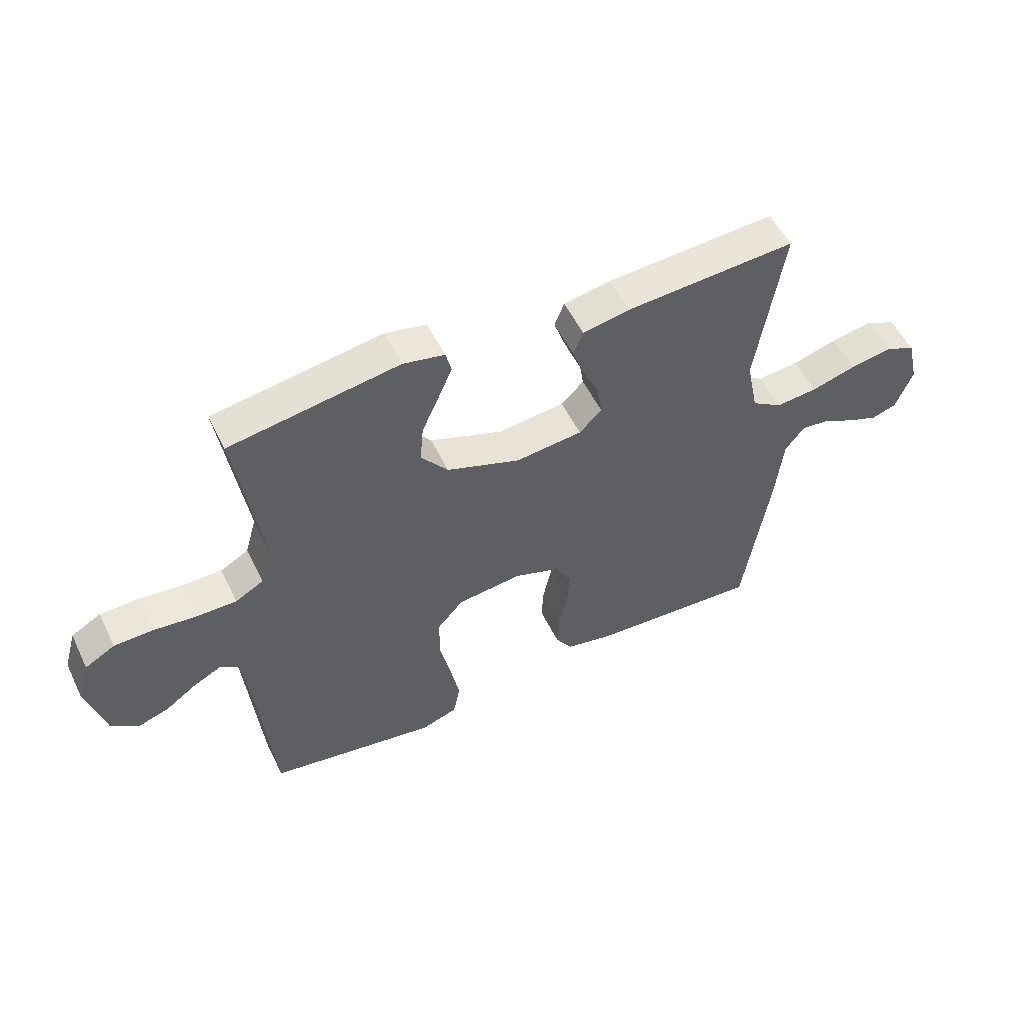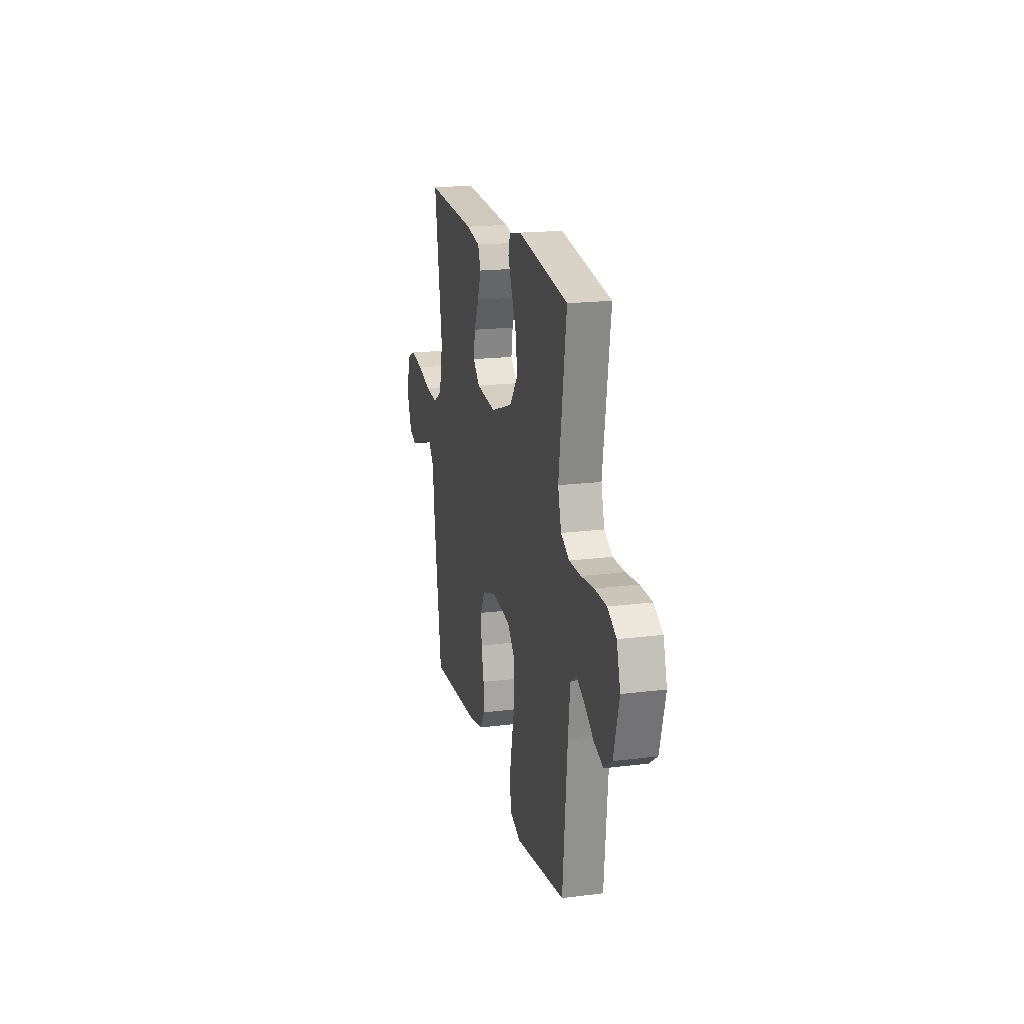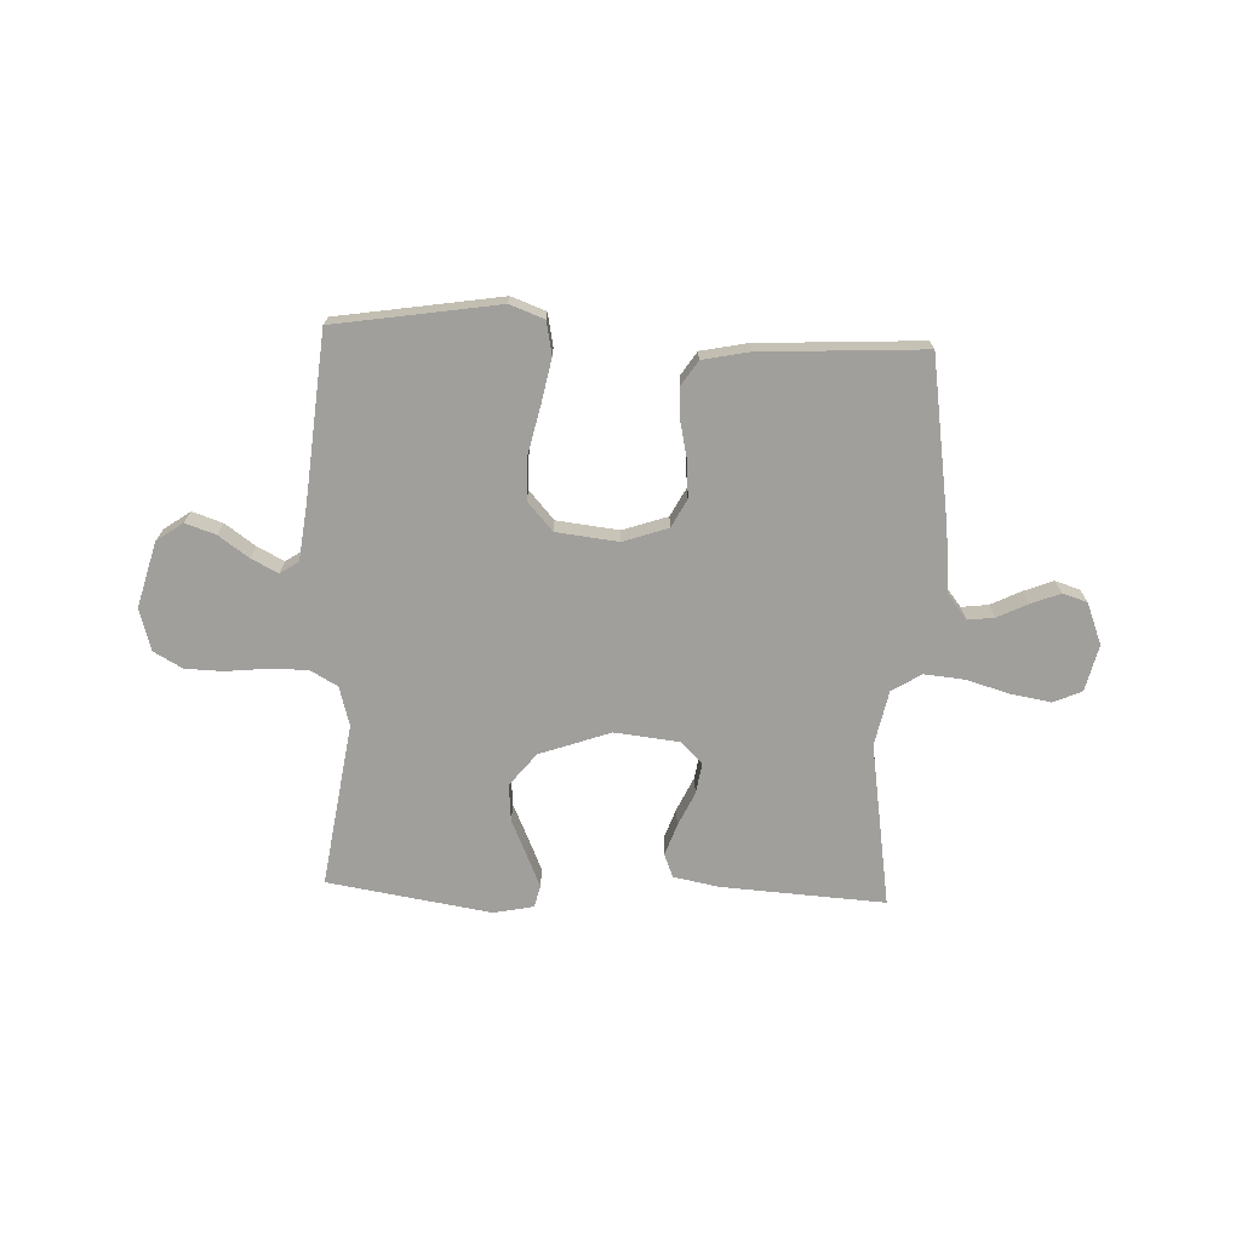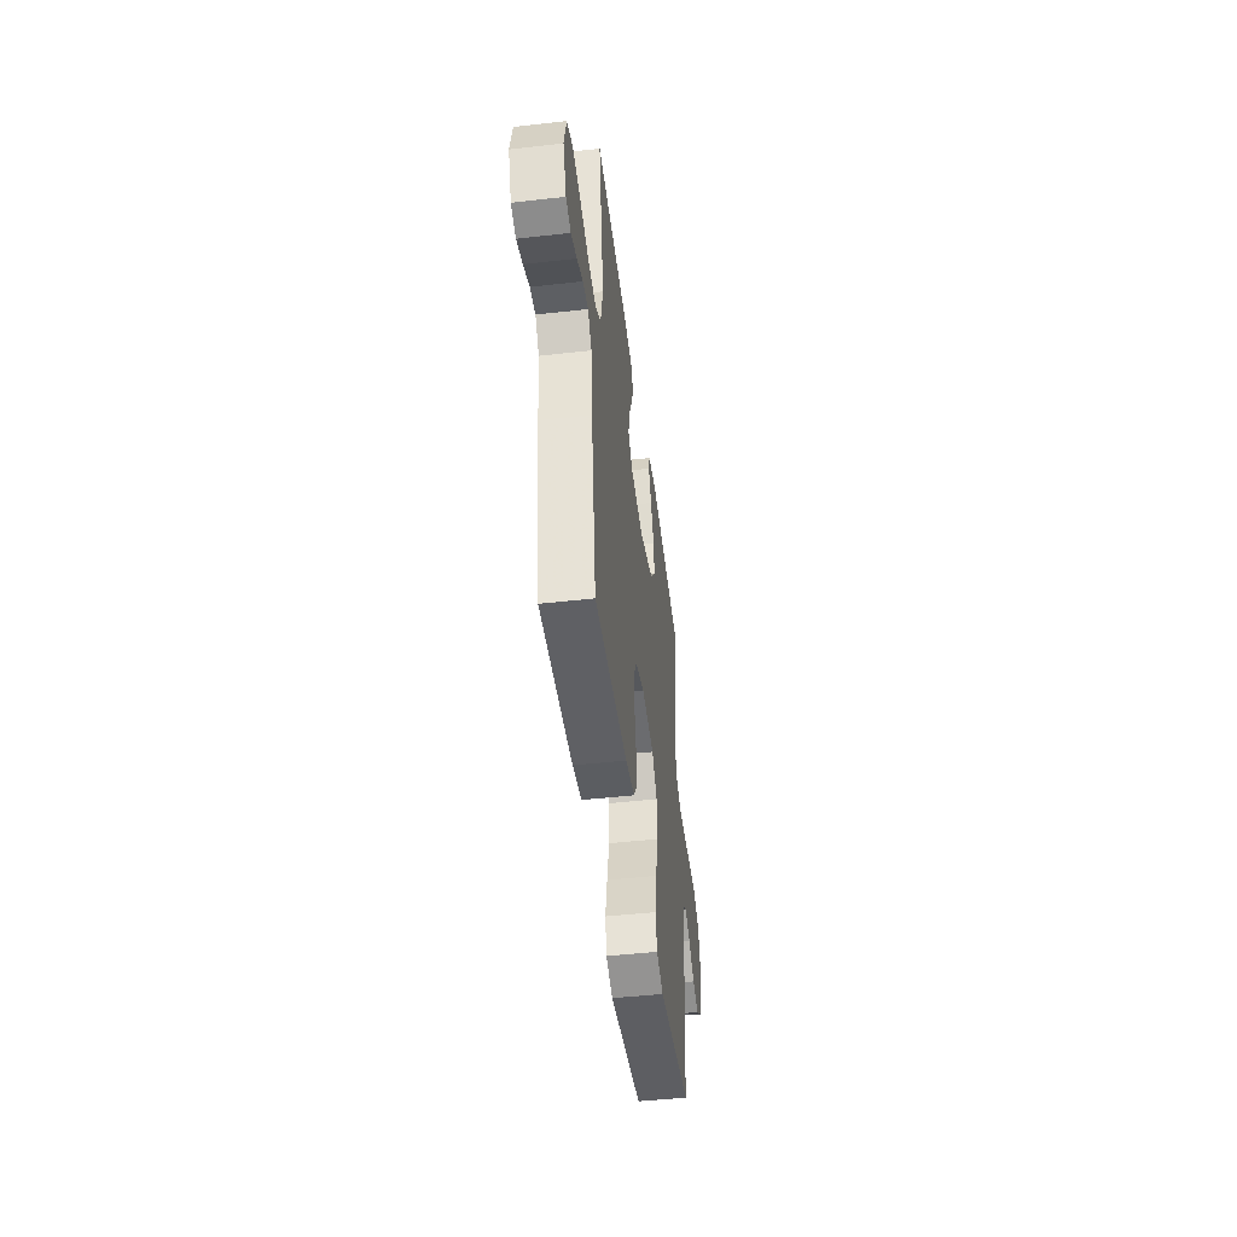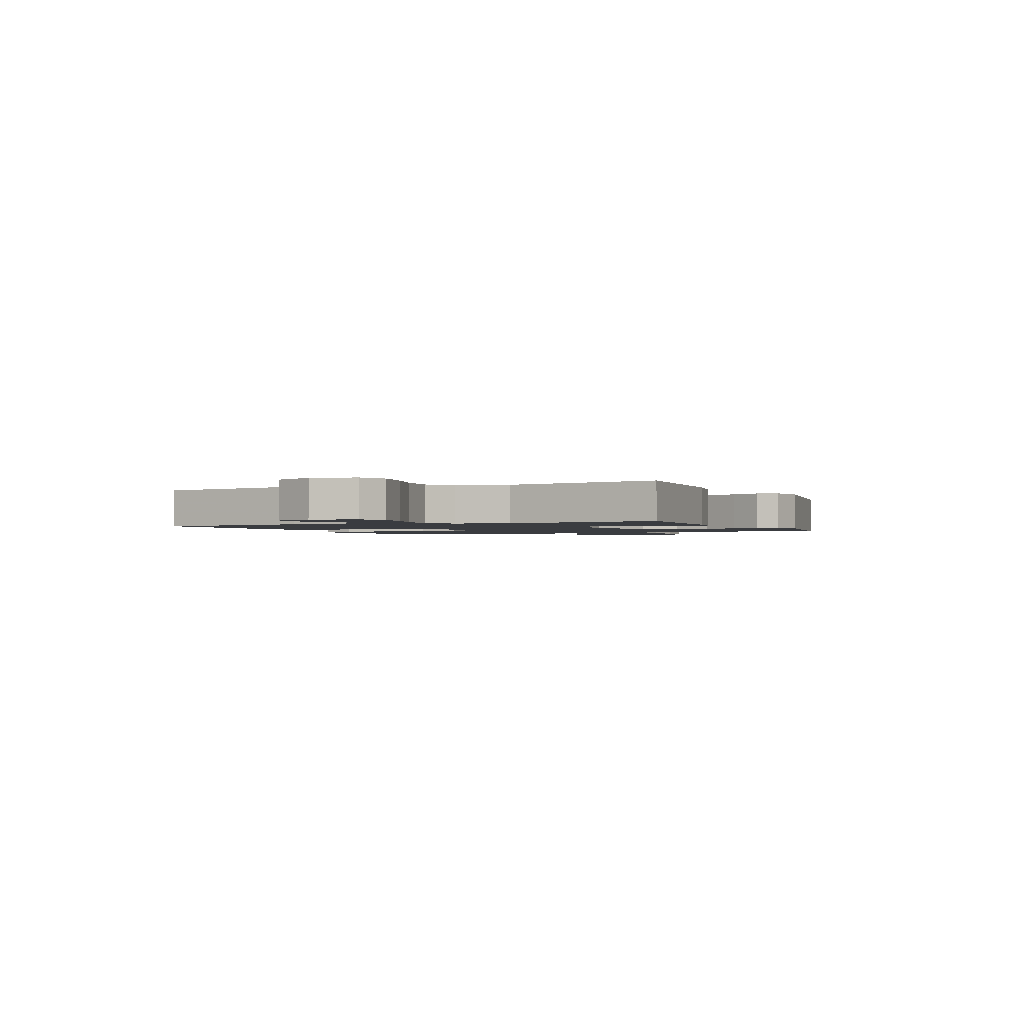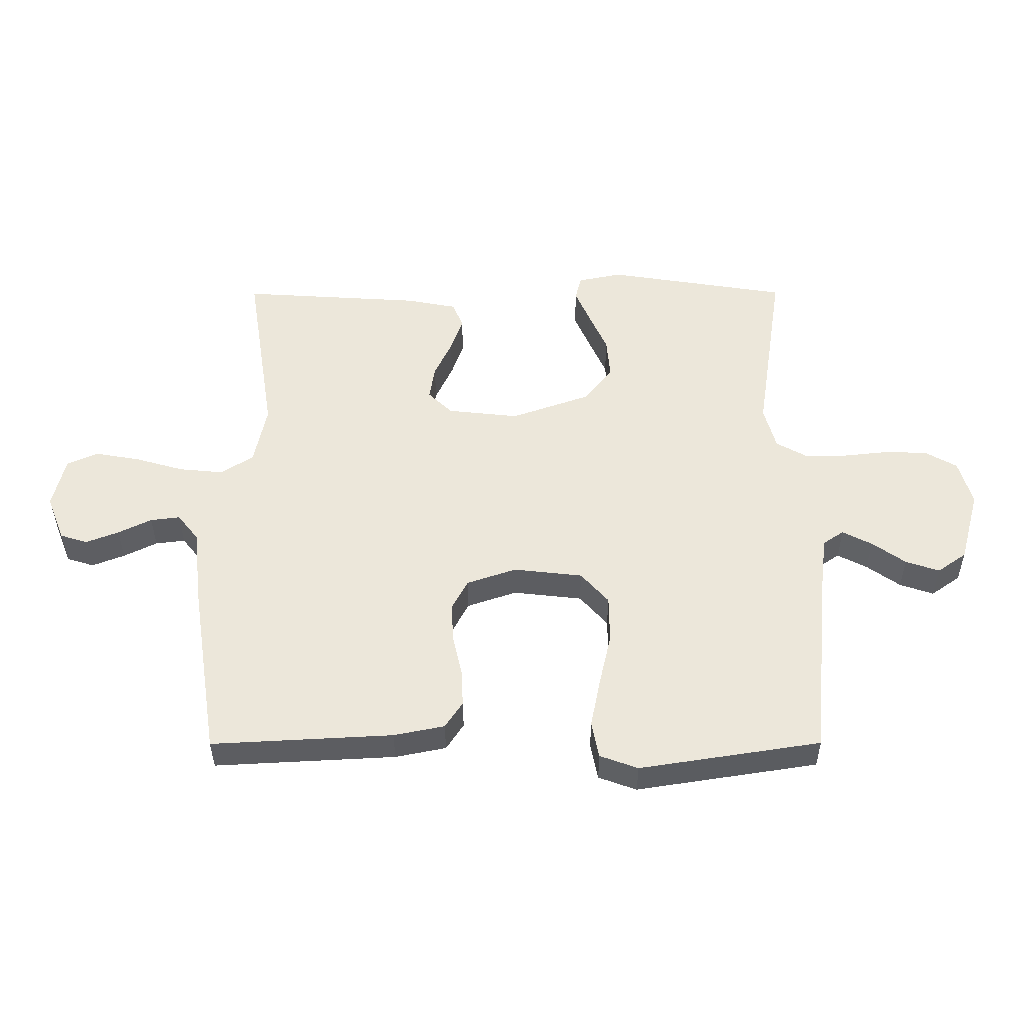
<metadata>
{"format":"obj","ext":"obj","renderer":"f3d","projection":"perspective","resolution":1024,"background":"white","views":[{"elev":53.4,"azim":154.4,"up":"+Z"},{"elev":18.8,"azim":76.7,"up":"+Z"},{"elev":-71.2,"azim":177.7,"up":"+Y"},{"elev":-47.3,"azim":-82.7,"up":"+Z"},{"elev":-1.7,"azim":-65.5,"up":"+Y"},{"elev":-37.0,"azim":0.2,"up":"+Z"}]}
</metadata>
<code>
v -0.5 0.07 0.5
v -0.2 0.07 0.481
v -0.117 0.07 0.465
v -0.1 0.07 0.422
v -0.12 0.07 0.365
v -0.149 0.07 0.303
v -0.158 0.07 0.246
v -0.118 0.07 0.207
v 0 0.07 0.194
v 0.13 0.07 0.24
v 0.178 0.07 0.3
v 0.172 0.07 0.368
v 0.142 0.07 0.435
v 0.117 0.07 0.493
v 0.127 0.07 0.533
v 0.2 0.07 0.548
v 0.5 0.07 0.5
v 0.455 0.07 0.2
v 0.475 0.07 0.128
v 0.525 0.07 0.1
v 0.595 0.07 0.1
v 0.671 0.07 0.108
v 0.741 0.07 0.106
v 0.794 0.07 0.076
v 0.816 0.07 0
v 0.783 0.07 -0.121
v 0.735 0.07 -0.155
v 0.679 0.07 -0.136
v 0.624 0.07 -0.097
v 0.575 0.07 -0.072
v 0.541 0.07 -0.095
v 0.528 0.07 -0.2
v 0.5 0.07 -0.5
v 0.2 0.07 -0.547
v 0.137 0.07 -0.524
v 0.125 0.07 -0.463
v 0.141 0.07 -0.382
v 0.161 0.07 -0.294
v 0.16 0.07 -0.216
v 0.114 0.07 -0.164
v 0 0.07 -0.151
v -0.082 0.07 -0.179
v -0.109 0.07 -0.23
v -0.105 0.07 -0.294
v -0.09 0.07 -0.362
v -0.087 0.07 -0.423
v -0.116 0.07 -0.467
v -0.2 0.07 -0.484
v -0.5 0.07 -0.5
v -0.546 0.07 -0.2
v -0.559 0.07 -0.08
v -0.594 0.07 -0.036
v -0.643 0.07 -0.042
v -0.698 0.07 -0.069
v -0.752 0.07 -0.09
v -0.797 0.07 -0.076
v -0.827 0.07 0
v -0.807 0.07 0.085
v -0.755 0.07 0.108
v -0.681 0.07 0.095
v -0.601 0.07 0.072
v -0.528 0.07 0.065
v -0.474 0.07 0.099
v -0.453 0.07 0.2
v -0.5 0 0.5
v -0.2 0 0.481
v -0.117 0 0.465
v -0.1 0 0.422
v -0.12 0 0.365
v -0.149 0 0.303
v -0.158 0 0.246
v -0.118 0 0.207
v 0 0 0.194
v 0.13 0 0.24
v 0.178 0 0.3
v 0.172 0 0.368
v 0.142 0 0.435
v 0.117 0 0.493
v 0.127 0 0.533
v 0.2 0 0.548
v 0.5 0 0.5
v 0.455 0 0.2
v 0.475 0 0.128
v 0.525 0 0.1
v 0.595 0 0.1
v 0.671 0 0.108
v 0.741 0 0.106
v 0.794 0 0.076
v 0.816 0 0
v 0.783 0 -0.121
v 0.735 0 -0.155
v 0.679 0 -0.136
v 0.624 0 -0.097
v 0.575 0 -0.072
v 0.541 0 -0.095
v 0.528 0 -0.2
v 0.5 0 -0.5
v 0.2 0 -0.547
v 0.137 0 -0.524
v 0.125 0 -0.463
v 0.141 0 -0.382
v 0.161 0 -0.294
v 0.16 0 -0.216
v 0.114 0 -0.164
v 0 0 -0.151
v -0.082 0 -0.179
v -0.109 0 -0.23
v -0.105 0 -0.294
v -0.09 0 -0.362
v -0.087 0 -0.423
v -0.116 0 -0.467
v -0.2 0 -0.484
v -0.5 0 -0.5
v -0.546 0 -0.2
v -0.559 0 -0.08
v -0.594 0 -0.036
v -0.643 0 -0.042
v -0.698 0 -0.069
v -0.752 0 -0.09
v -0.797 0 -0.076
v -0.827 0 0
v -0.807 0 0.085
v -0.755 0 0.108
v -0.681 0 0.095
v -0.601 0 0.072
v -0.528 0 0.065
v -0.474 0 0.099
v -0.453 0 0.2
f 58 59 60 61
f 58 61 62
f 57 58 62
f 56 57 62
f 53 54 55 56
f 53 56 62
f 52 53 62 63
f 48 49 50 51
f 48 51 52 63
f 44 45 46 47
f 43 44 47 48
f 35 36 37 38
f 33 34 35 38
f 32 33 38 39
f 31 32 39 40
f 26 27 28 29
f 26 29 30
f 25 26 30
f 24 25 30
f 21 22 23 24
f 20 21 24 30
f 19 20 30 31
f 15 16 17 18
f 15 18 19
f 12 13 14 15
f 12 15 19 31
f 3 4 5 6
f 1 2 3 6
f 64 1 6 7
f 43 48 63 64
f 42 43 64 7
f 41 42 7 8
f 40 41 8 9
f 31 40 9 10
f 11 12 31
f 10 11 31
f 125 124 123 122
f 126 125 122
f 126 122 121
f 126 121 120
f 120 119 118 117
f 126 120 117
f 127 126 117 116
f 115 114 113 112
f 127 116 115 112
f 111 110 109 108
f 112 111 108 107
f 102 101 100 99
f 102 99 98 97
f 103 102 97 96
f 104 103 96 95
f 93 92 91 90
f 94 93 90
f 94 90 89
f 94 89 88
f 88 87 86 85
f 94 88 85 84
f 95 94 84 83
f 82 81 80 79
f 83 82 79
f 79 78 77 76
f 95 83 79 76
f 70 69 68 67
f 70 67 66 65
f 71 70 65 128
f 128 127 112 107
f 71 128 107 106
f 72 71 106 105
f 73 72 105 104
f 74 73 104 95
f 95 76 75
f 95 75 74
f 1 65 66 2
f 2 66 67 3
f 3 67 68 4
f 4 68 69 5
f 5 69 70 6
f 6 70 71 7
f 7 71 72 8
f 8 72 73 9
f 9 73 74 10
f 10 74 75 11
f 11 75 76 12
f 12 76 77 13
f 13 77 78 14
f 14 78 79 15
f 15 79 80 16
f 16 80 81 17
f 17 81 82 18
f 18 82 83 19
f 19 83 84 20
f 20 84 85 21
f 21 85 86 22
f 22 86 87 23
f 23 87 88 24
f 24 88 89 25
f 25 89 90 26
f 26 90 91 27
f 27 91 92 28
f 28 92 93 29
f 29 93 94 30
f 30 94 95 31
f 31 95 96 32
f 32 96 97 33
f 33 97 98 34
f 34 98 99 35
f 35 99 100 36
f 36 100 101 37
f 37 101 102 38
f 38 102 103 39
f 39 103 104 40
f 40 104 105 41
f 41 105 106 42
f 42 106 107 43
f 43 107 108 44
f 44 108 109 45
f 45 109 110 46
f 46 110 111 47
f 47 111 112 48
f 48 112 113 49
f 49 113 114 50
f 50 114 115 51
f 51 115 116 52
f 52 116 117 53
f 53 117 118 54
f 54 118 119 55
f 55 119 120 56
f 56 120 121 57
f 57 121 122 58
f 58 122 123 59
f 59 123 124 60
f 60 124 125 61
f 61 125 126 62
f 62 126 127 63
f 63 127 128 64
f 64 128 65 1

</code>
